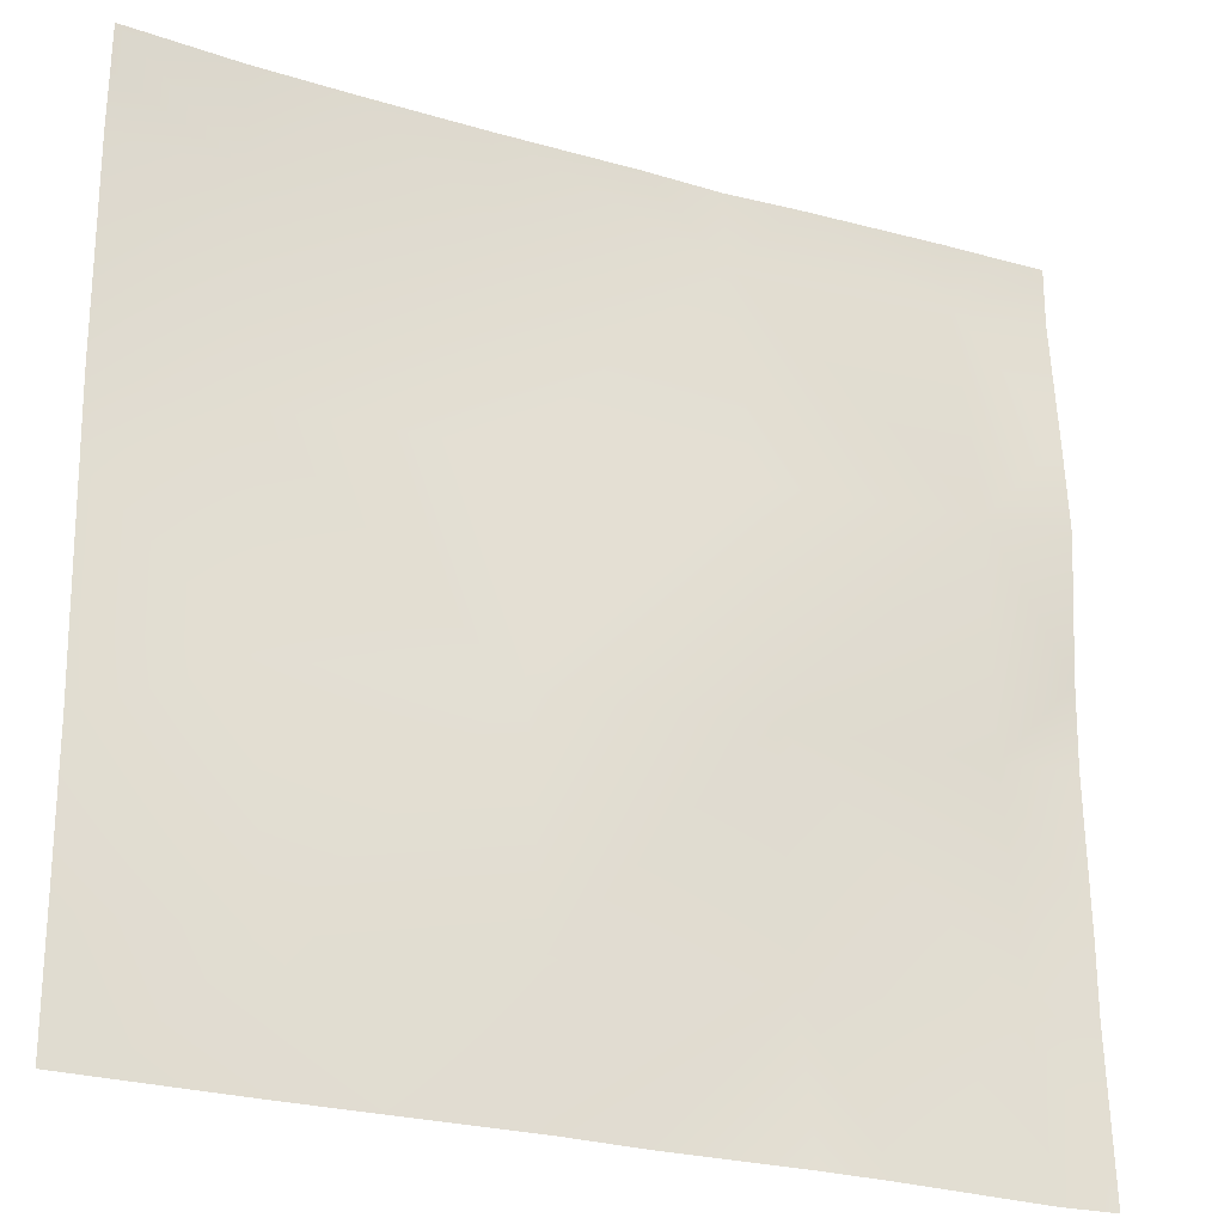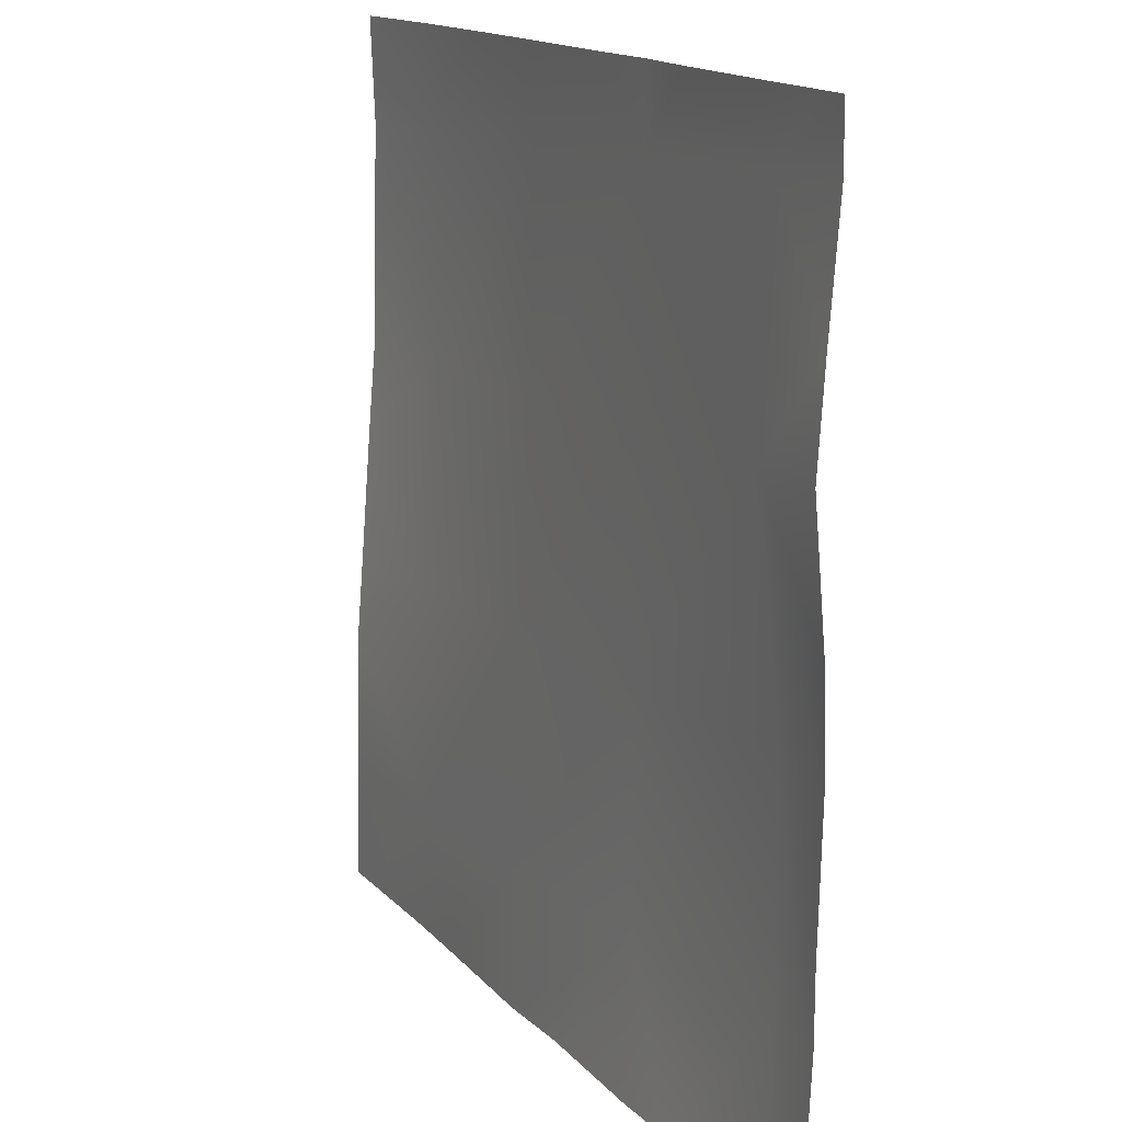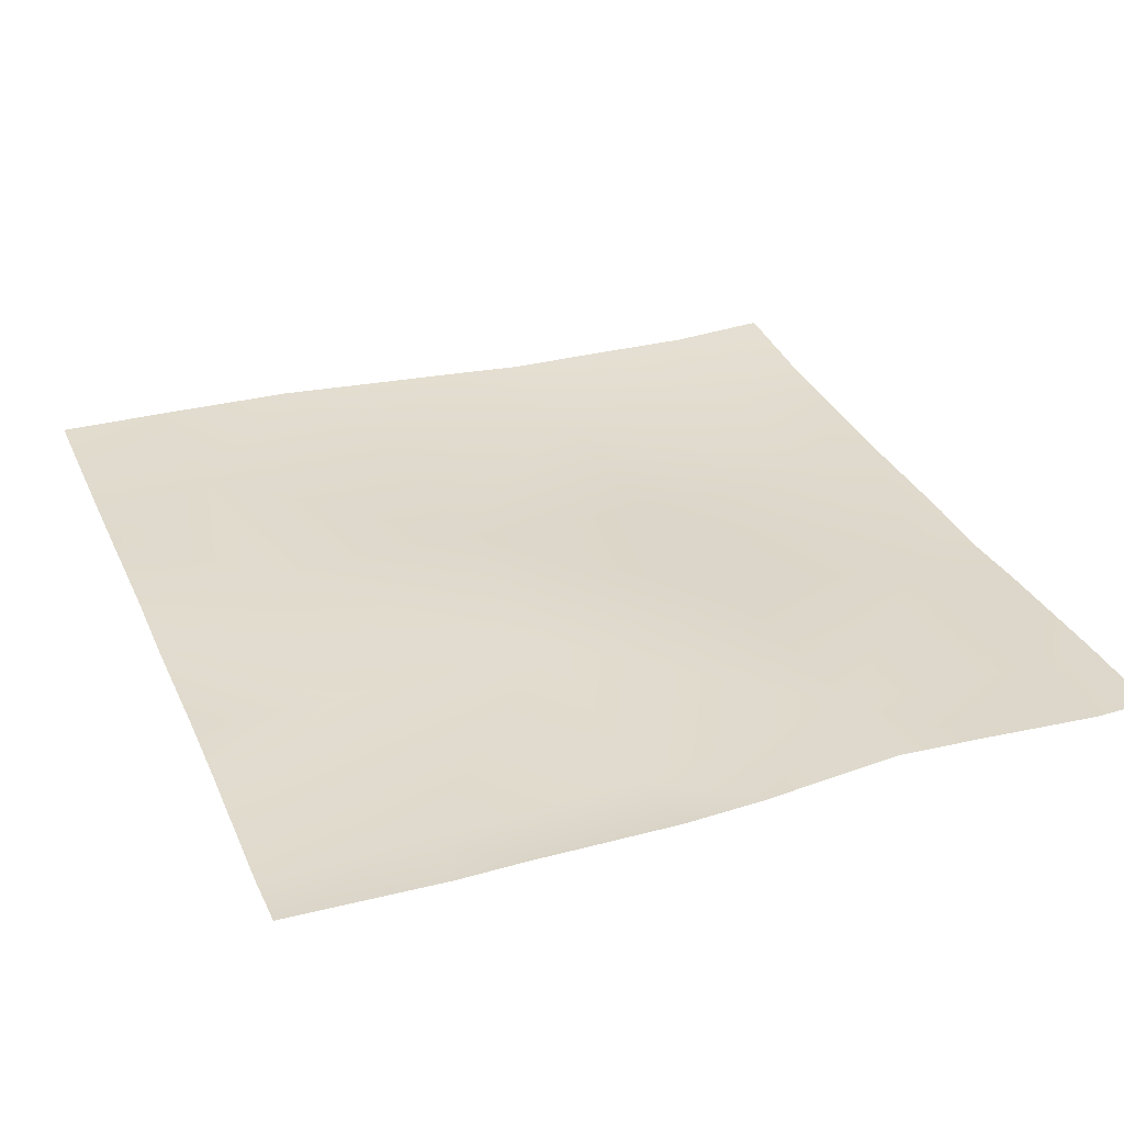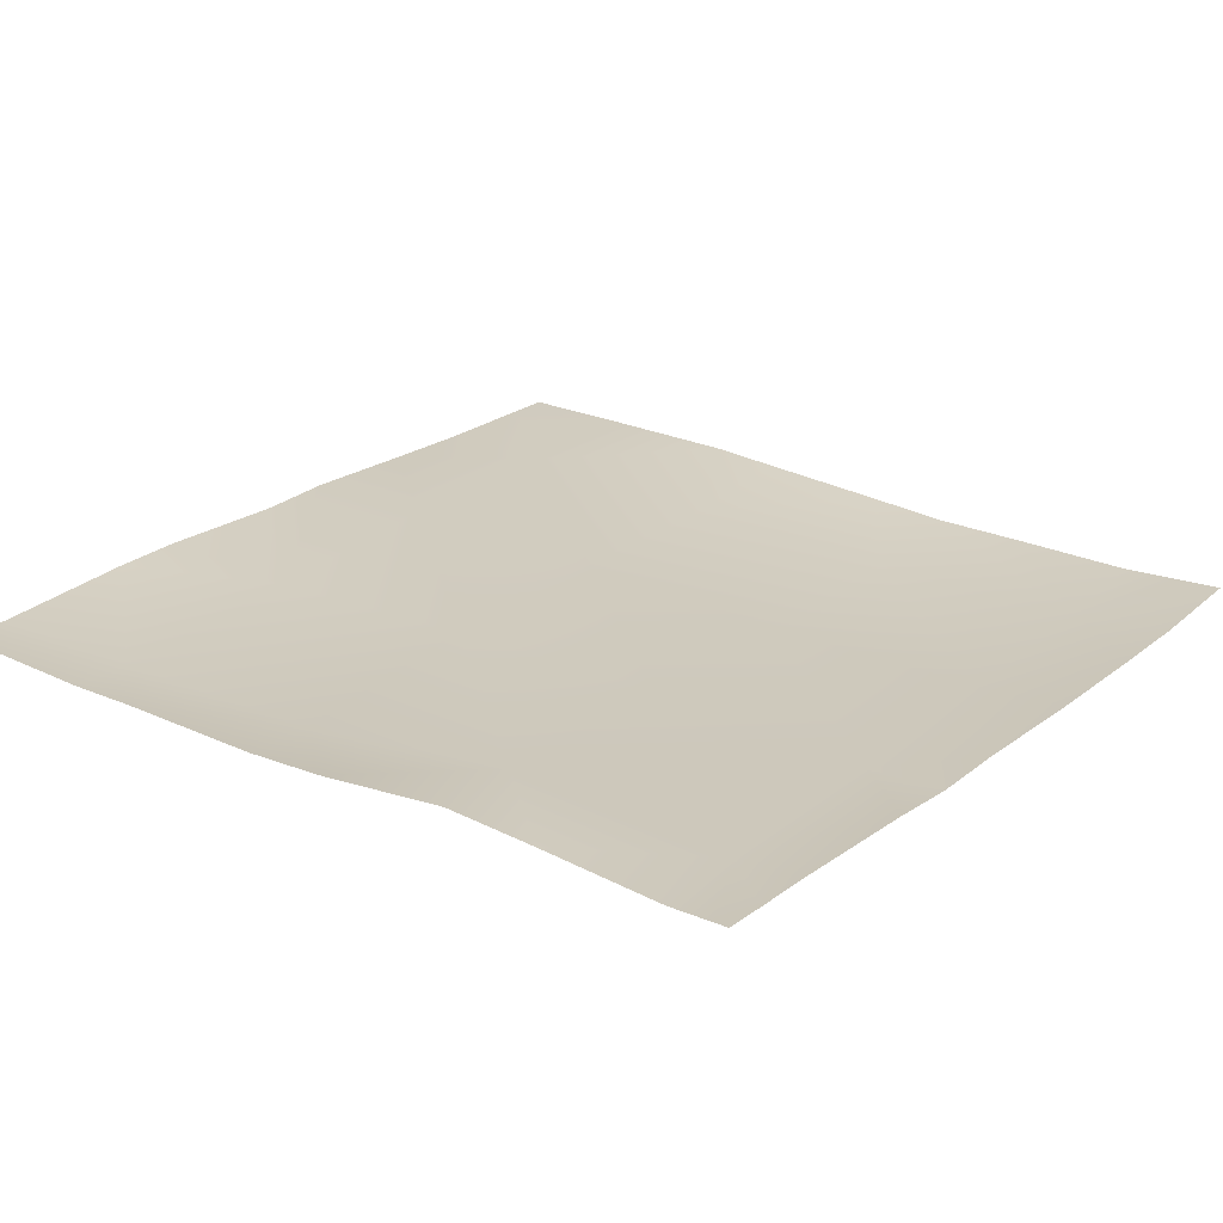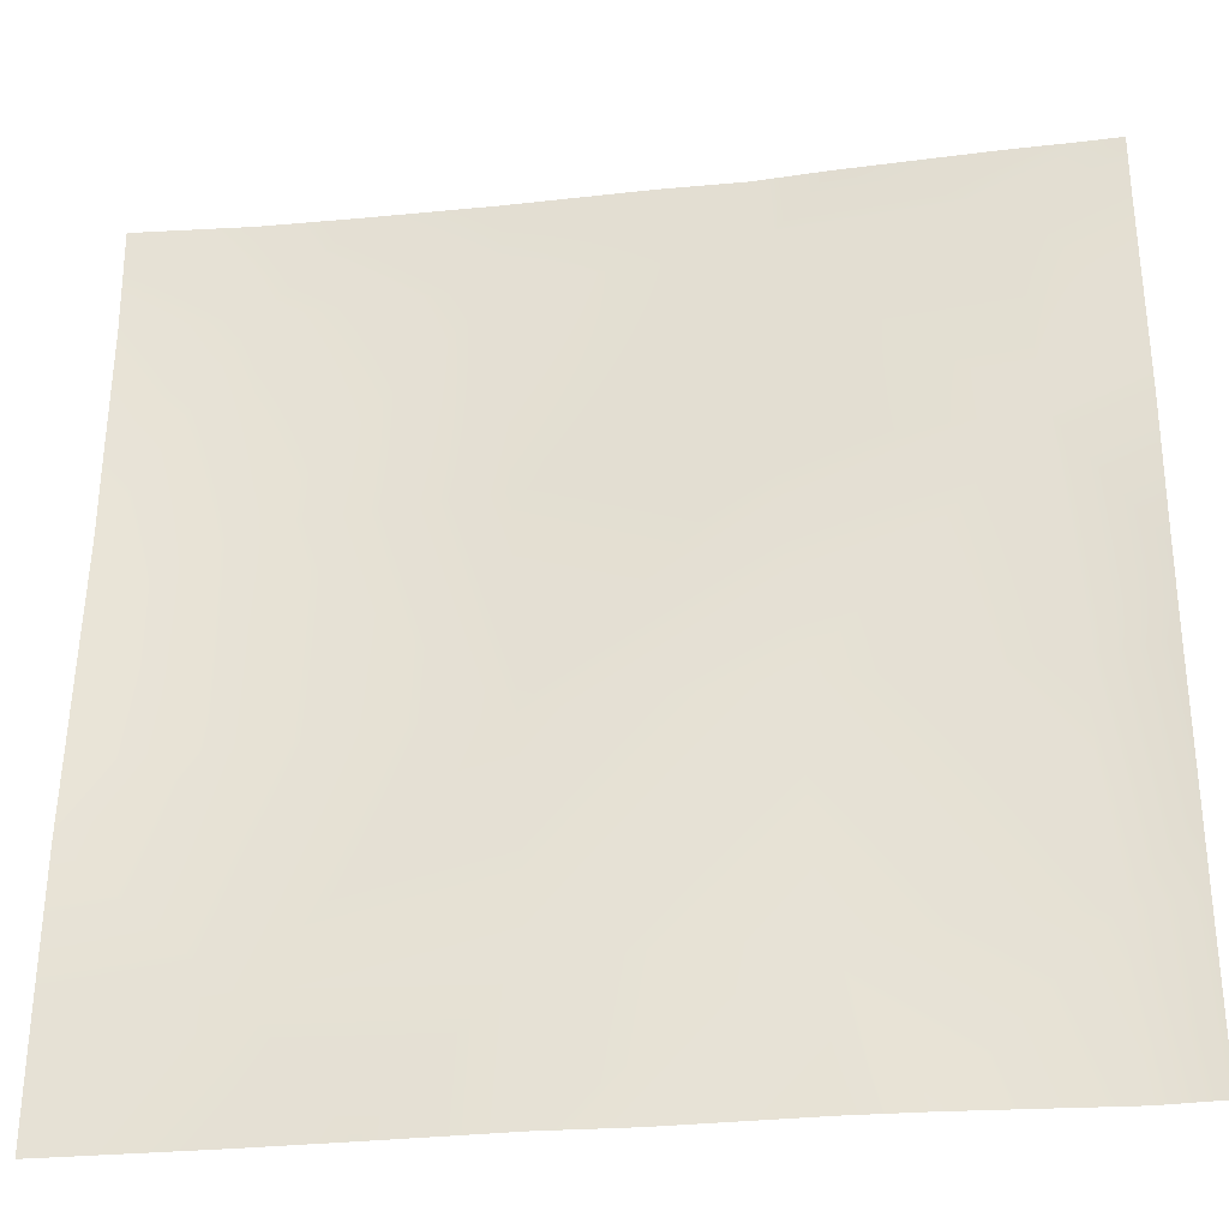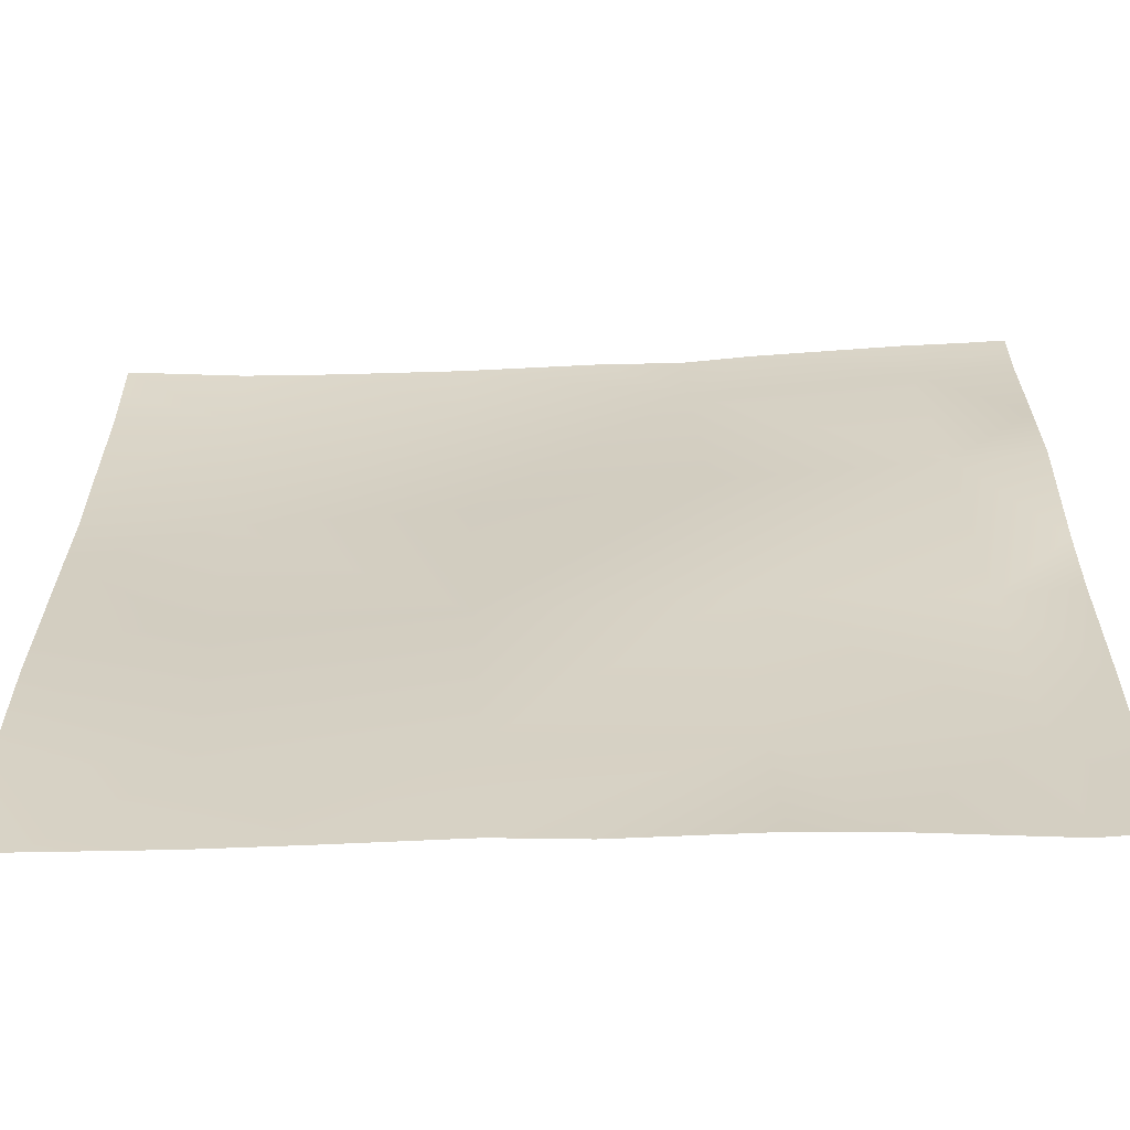
<metadata>
{"format":"obj","ext":"obj","renderer":"f3d","projection":"perspective","resolution":1024,"background":"white","views":[{"elev":-25.5,"azim":154.3,"up":"+Z"},{"elev":15.0,"azim":-116.2,"up":"+Z"},{"elev":33.3,"azim":-111.8,"up":"+Y"},{"elev":22.3,"azim":-53.1,"up":"+Y"},{"elev":-31.1,"azim":-171.9,"up":"+Z"},{"elev":-60.8,"azim":-178.2,"up":"+Z"}]}
</metadata>
<code>
v 768 -10.66 791.5
v 768 -10.68 801.6
v 777.6 -11.18 791
v 768 -10.08 869.2
v 781 -9.422 854.8
v 768 -9.142 855.5
v 768 -10.89 835.4
v 779.3 -12.18 822.9
v 768 -11.27 823.5
v 768 -11.46 896
v 774.3 -11.68 896
v 768 -11.48 894
v 782.6 -12.07 886.7
v 768 -11.56 887.5
v 776.4 -9.958 768
v 798.3 -8.474 768
v 828.7 -8.489 768
v 808.4 -8.165 768
v 809.5 -10.05 789.3
v 840.4 -7.934 768
v 841.4 -8.489 787.6
v 811.2 -10.06 821.2
v 812.9 -10.71 853.1
v 843.1 -10.23 819.5
v 814.5 -13.54 885
v 859.1 -8.287 768
v 873.3 -8.828 785.9
v 872.4 -8.443 768
v 889.5 -8.256 768
v 896 -8.478 784.7
v 896 -8.289 774.7
v 896 -8.162 768
v 896 -9.042 806.3
v 844.8 -13.05 851.4
v 875 -11.25 817.8
v 896 -9.865 816.7
v 896 -11.39 836.7
v 876.7 -13.77 849.8
v 804.7 -12.83 896
v 783.1 -11.87 896
v 846.5 -14.27 883.3
v 815.1 -13.59 896
v 847.1 -13.88 896
v 826.7 -13.45 896
v 865.5 -13.86 896
v 878.4 -14.28 881.7
v 896 -12.38 848.7
v 896 -12.64 862.1
v 896 -13.16 880.7
v 896 -12.58 896
v 894.3 -12.69 896
v 896 -12.83 889.4
v 879.1 -13.66 896
v 768 -9.486 768
v 768 -9.5 768.3
f 1 2 3
f 4 5 6
f 7 8 9
f 10 11 12
f 12 13 14
f 12 11 13
f 2 8 3
f 2 9 8
f 15 3 16
f 17 18 19
f 20 19 21
f 20 17 19
f 19 16 3
f 19 18 16
f 19 3 22
f 4 13 5
f 4 14 13
f 8 5 22
f 22 23 24
f 8 22 3
f 22 24 21
f 23 22 5
f 21 19 22
f 23 5 25
f 26 20 21
f 7 5 8
f 7 6 5
f 24 27 21
f 28 27 29
f 30 29 27
f 30 31 29
f 31 32 29
f 30 27 33
f 24 23 34
f 27 24 35
f 35 33 27
f 35 36 33
f 36 35 37
f 24 38 35
f 26 27 28
f 26 21 27
f 13 39 25
f 13 40 39
f 34 25 41
f 13 25 5
f 34 41 38
f 42 25 39
f 34 23 25
f 25 43 41
f 25 44 43
f 44 25 42
f 45 41 43
f 45 46 41
f 46 38 41
f 47 46 48
f 47 38 46
f 49 48 46
f 37 38 47
f 37 35 38
f 50 46 51
f 50 52 46
f 52 49 46
f 51 46 53
f 53 46 45
f 24 34 38
f 11 40 13
f 54 3 15
f 54 55 3
f 55 1 3

</code>
